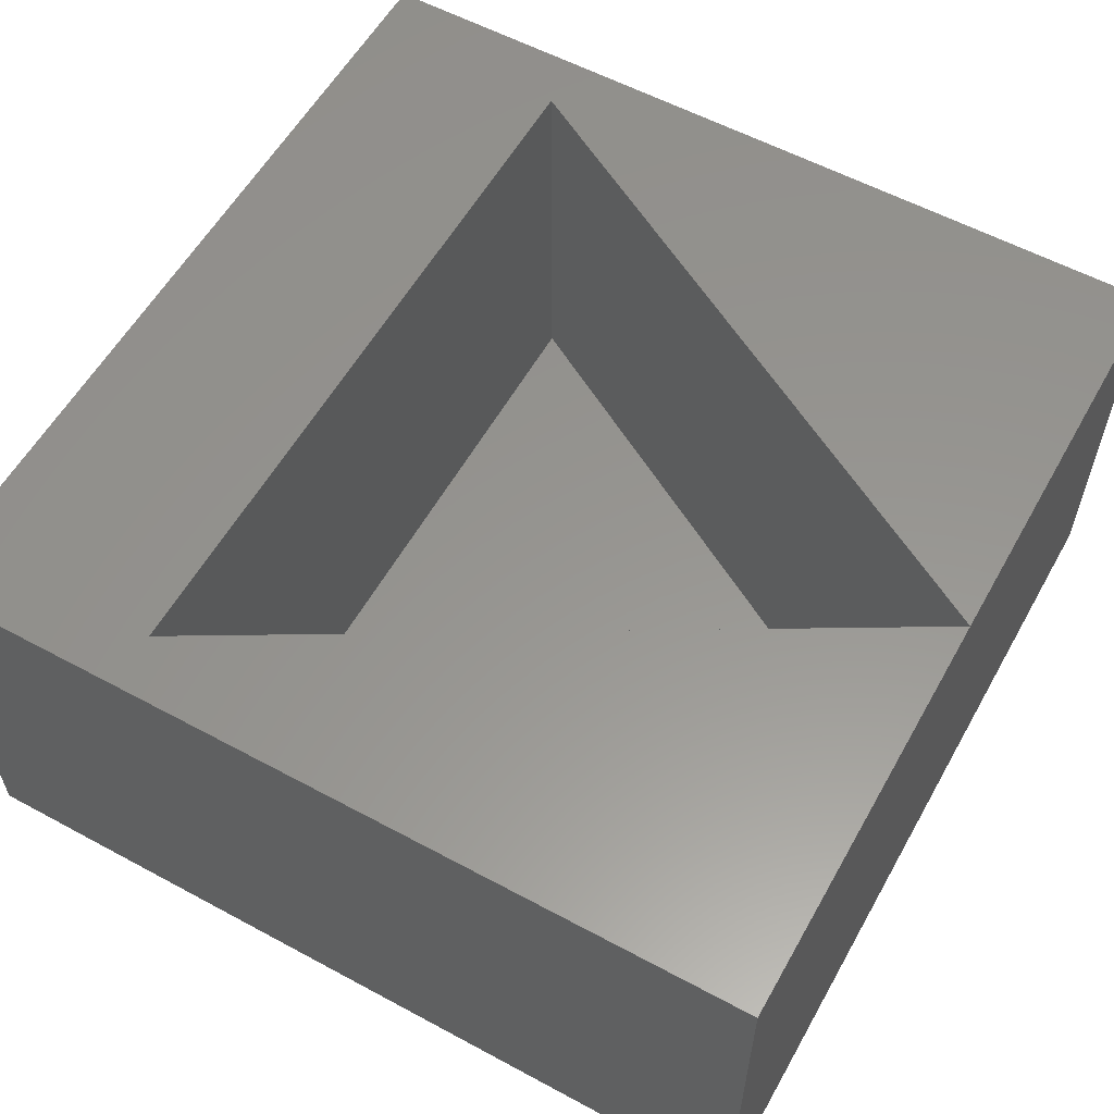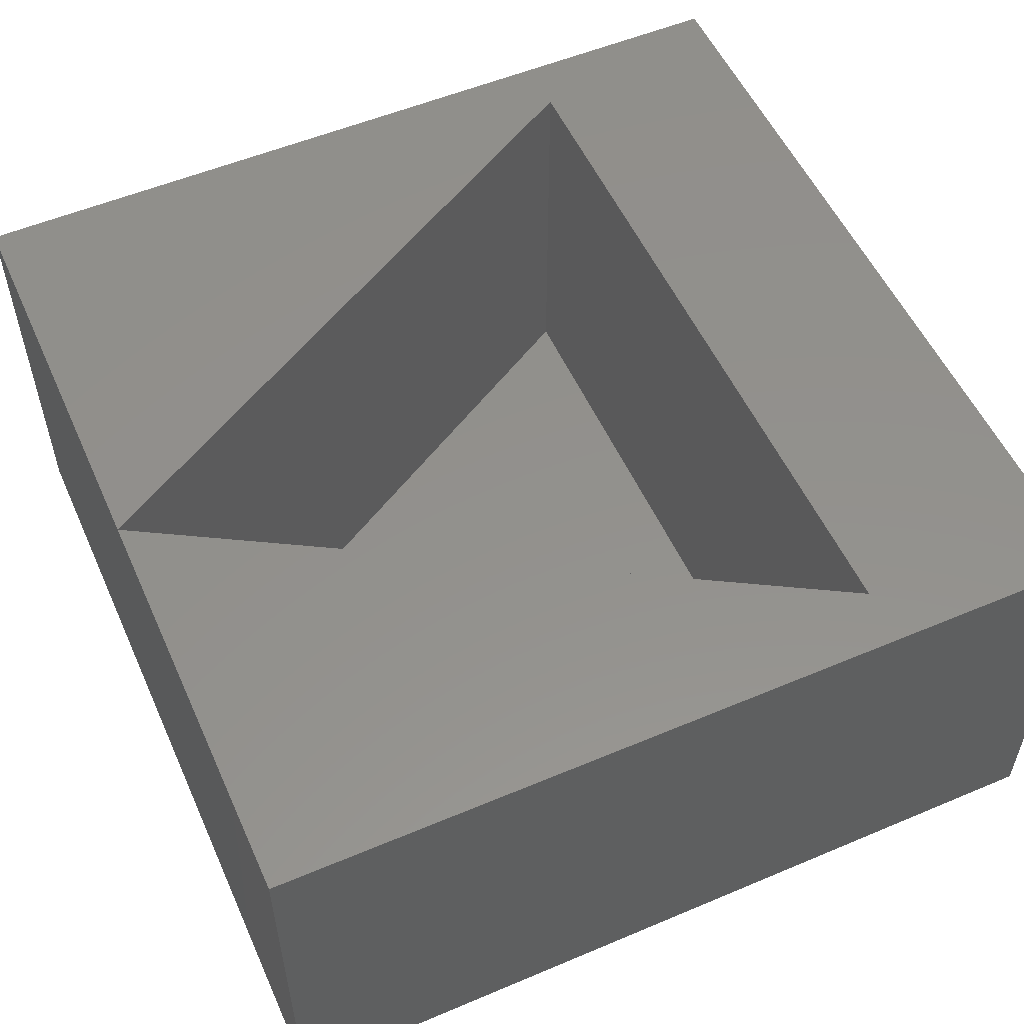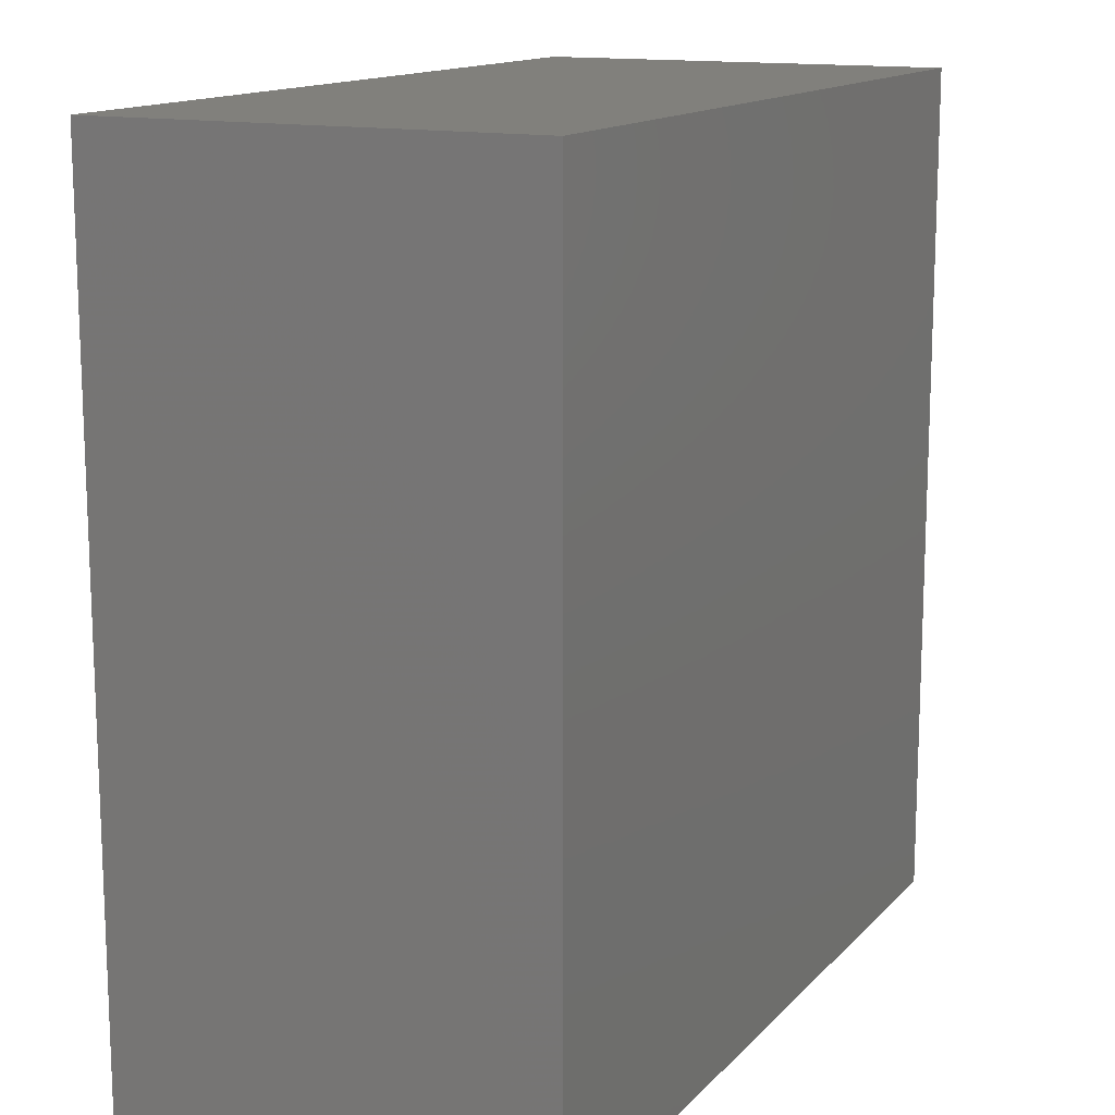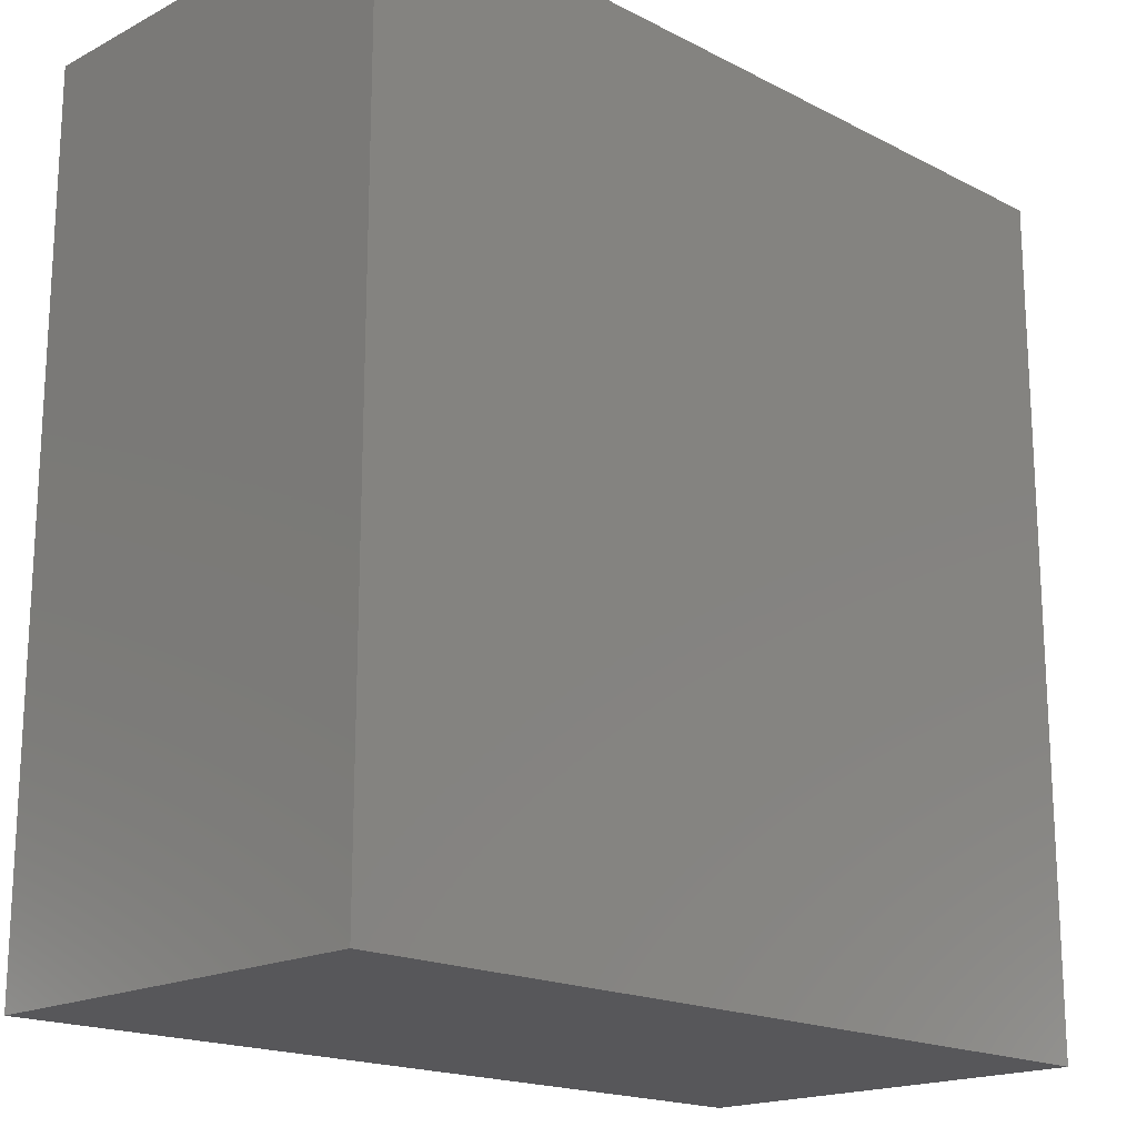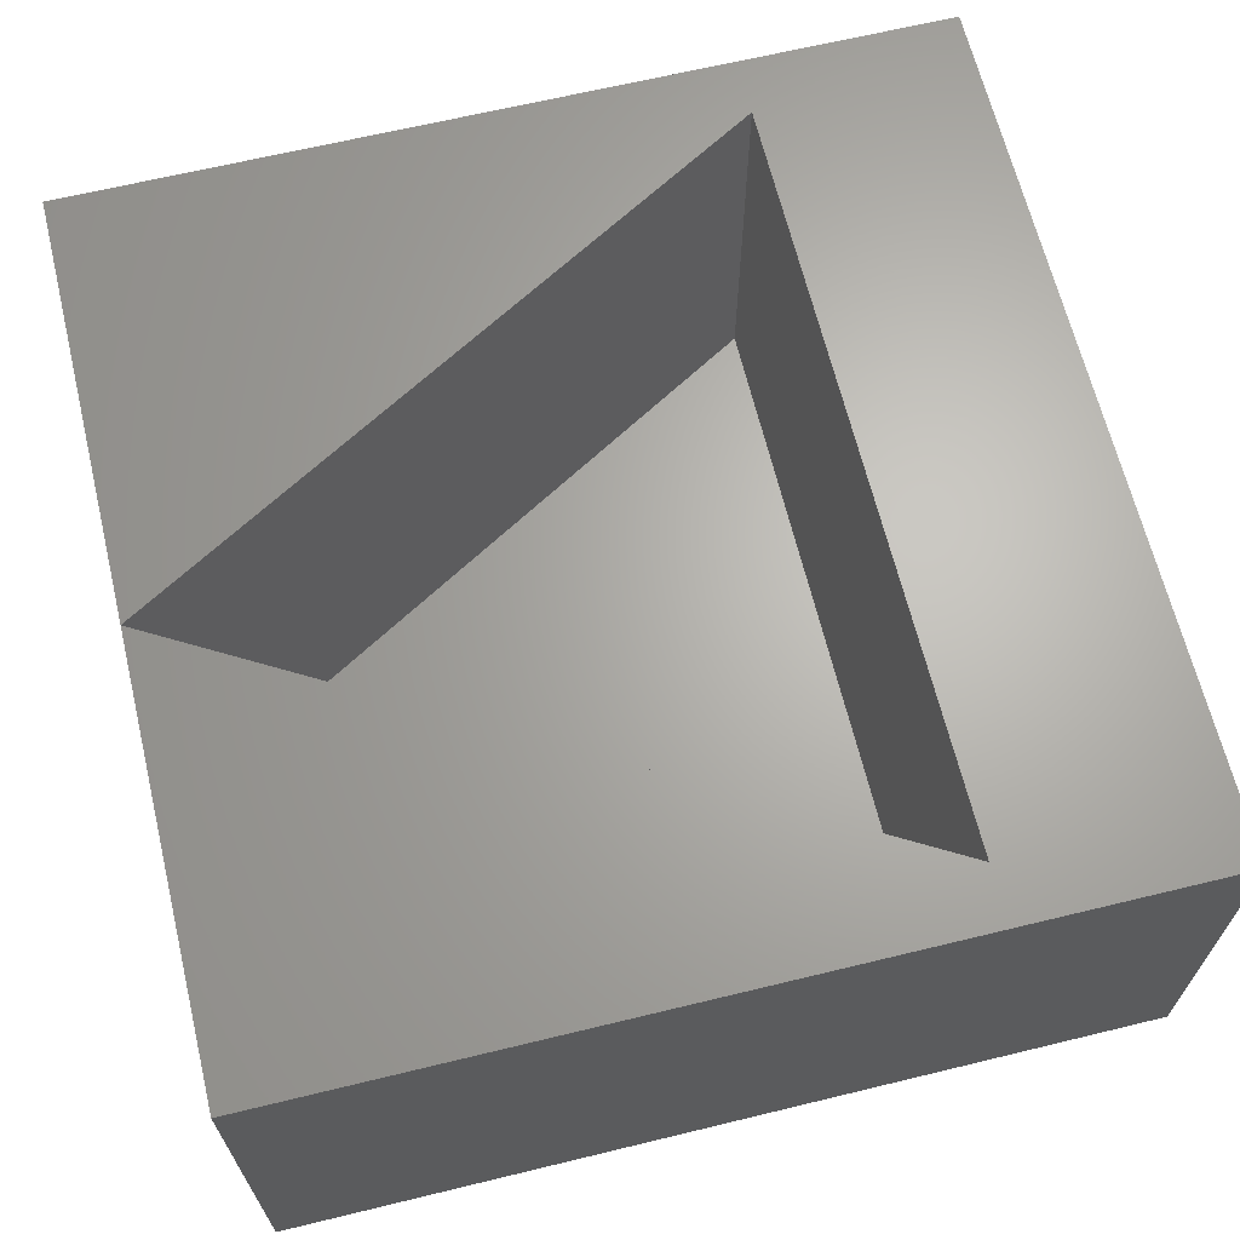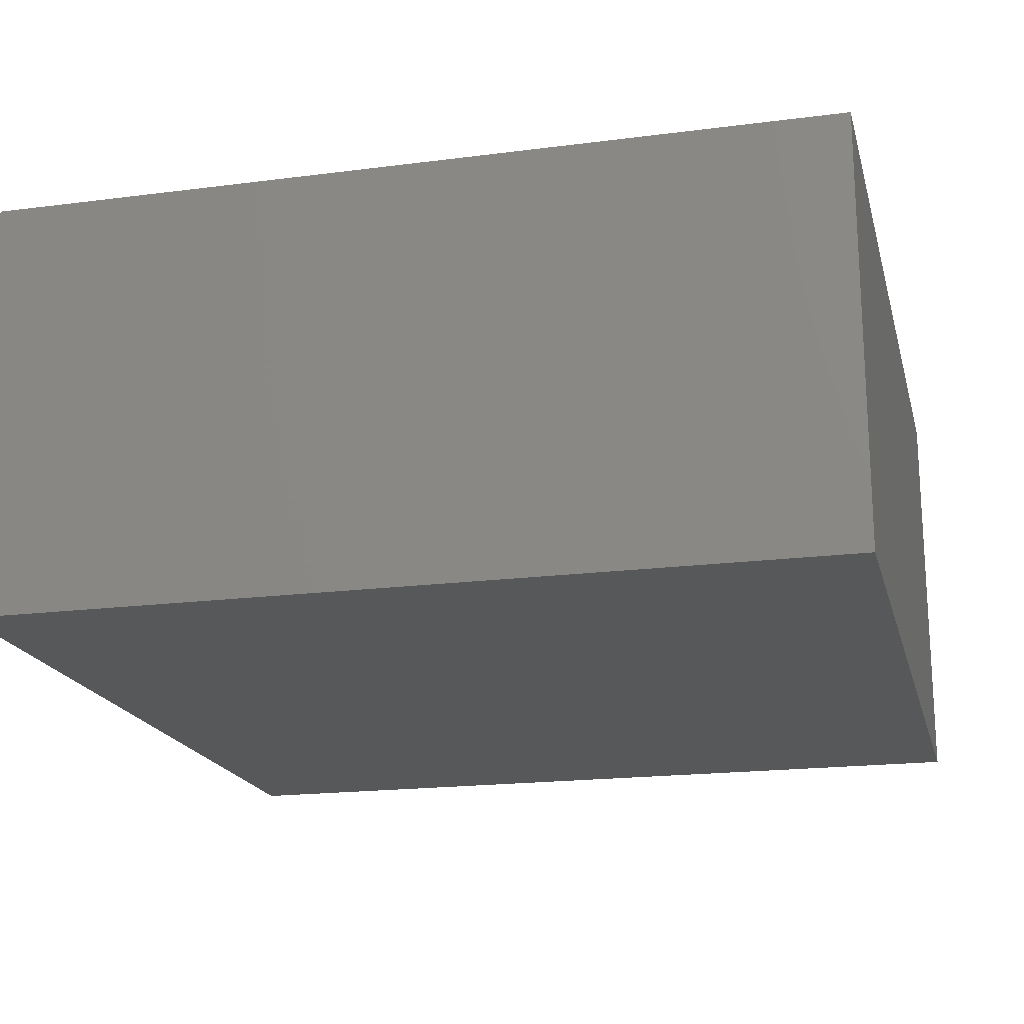
<metadata>
{"format":"stl","ext":"stl","renderer":"f3d","projection":"perspective","resolution":1024,"background":"white","views":[{"elev":57.8,"azim":-60.8,"up":"+Z"},{"elev":54.4,"azim":65.9,"up":"+Z"},{"elev":13.9,"azim":116.1,"up":"+Y"},{"elev":-18.1,"azim":135.2,"up":"+Y"},{"elev":65.7,"azim":76.3,"up":"+Z"},{"elev":-18.9,"azim":103.8,"up":"+Z"}]}
</metadata>
<code>
# stl→obj: 14 verts, 24 faces
v 40 0 20
v 40 40 0
v 40 40 20
v 40 0 0
v 37.32 30 20
v 2.679 30 20
v 0 40 20
v 20 0 20
v 0 0 20
v 20 0 1
v 37.32 30 1
v 2.679 30 1
v 0 0 0
v 0 40 0
f 1 2 3
f 2 1 4
f 3 5 1
f 3 6 5
f 6 3 7
f 1 5 8
f 6 9 8
f 9 6 7
f 10 11 12
f 13 7 14
f 7 13 9
f 2 7 3
f 7 2 14
f 13 8 9
f 4 8 13
f 8 4 1
f 12 5 6
f 5 12 11
f 8 12 6
f 12 8 10
f 10 5 11
f 5 10 8
f 13 2 4
f 2 13 14

</code>
